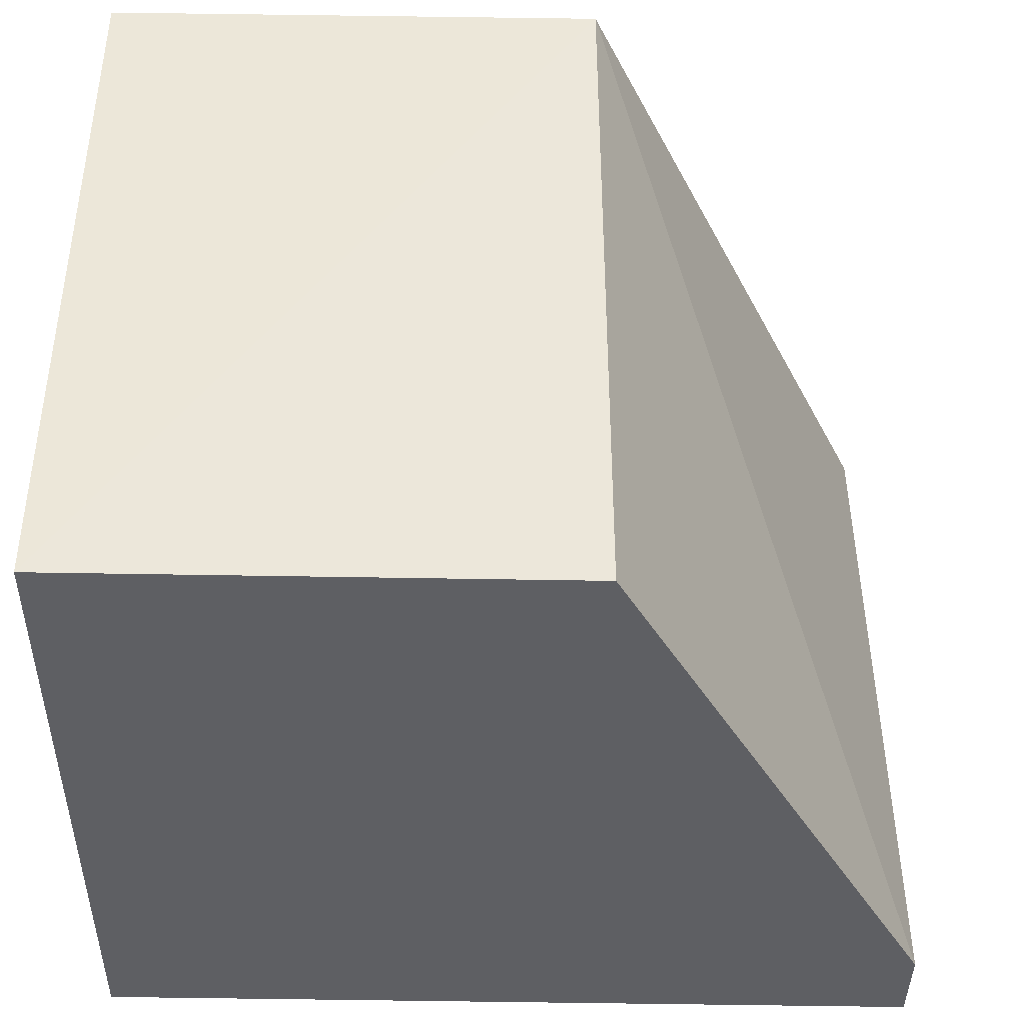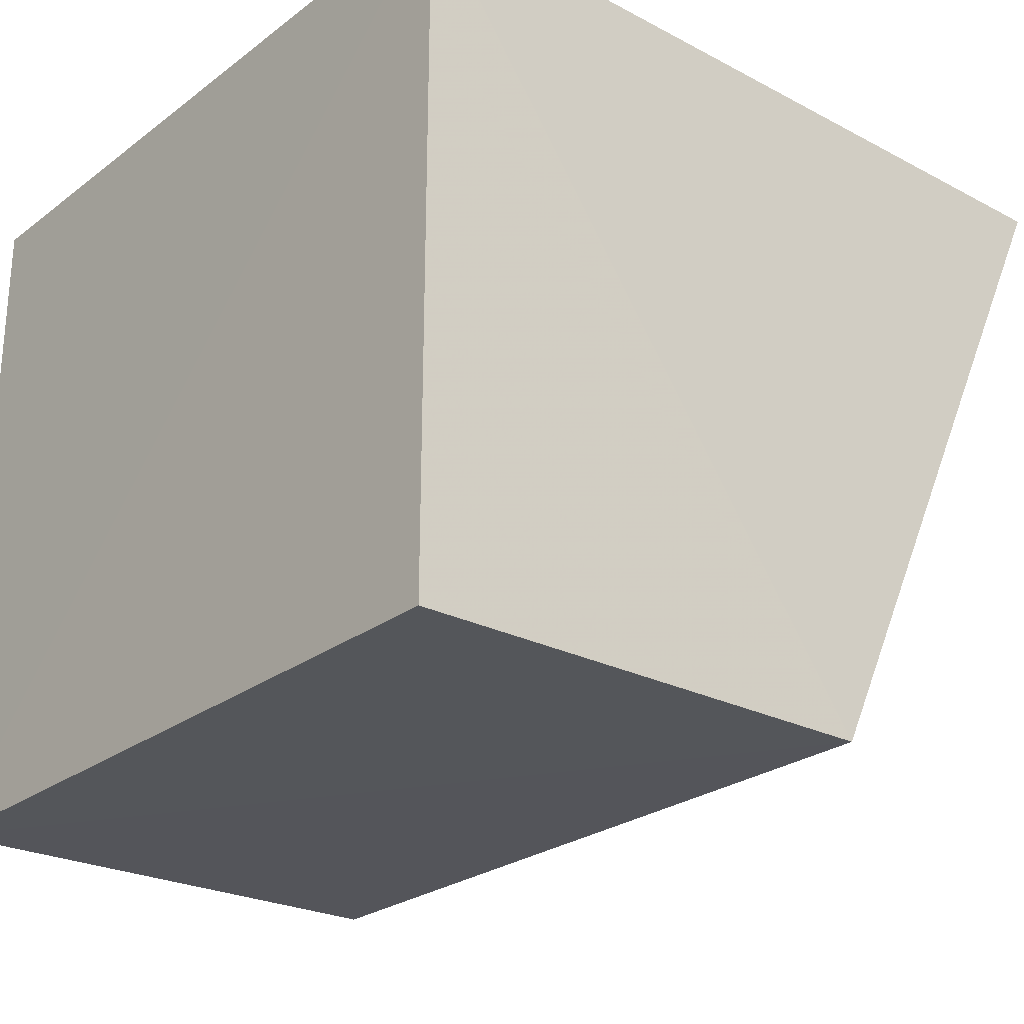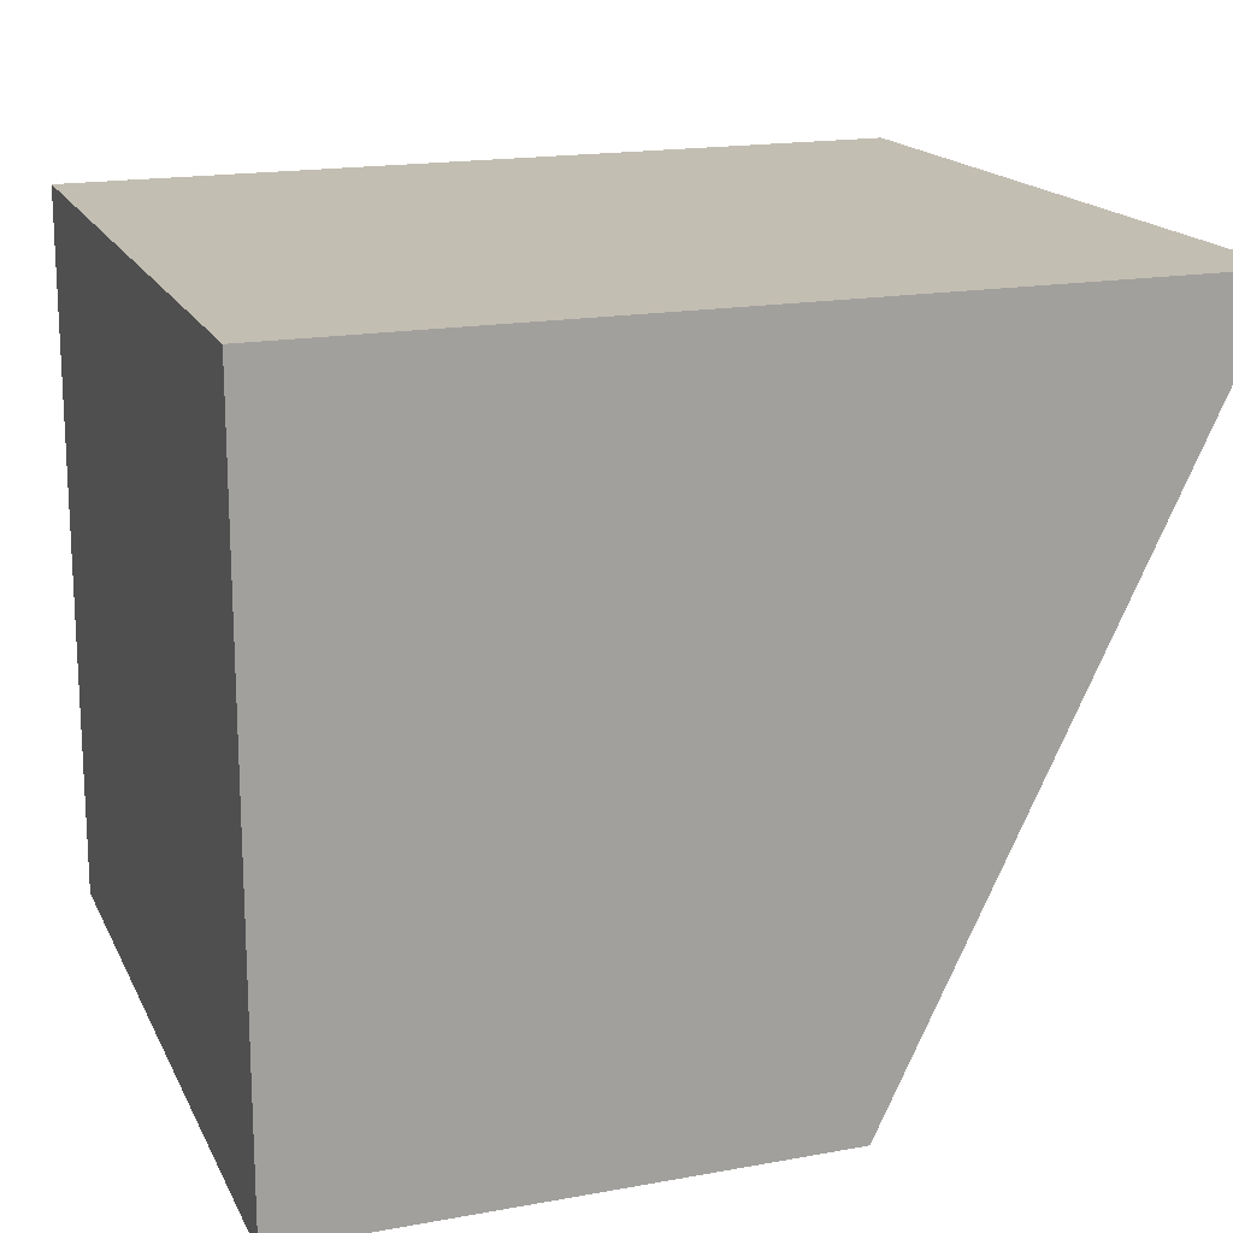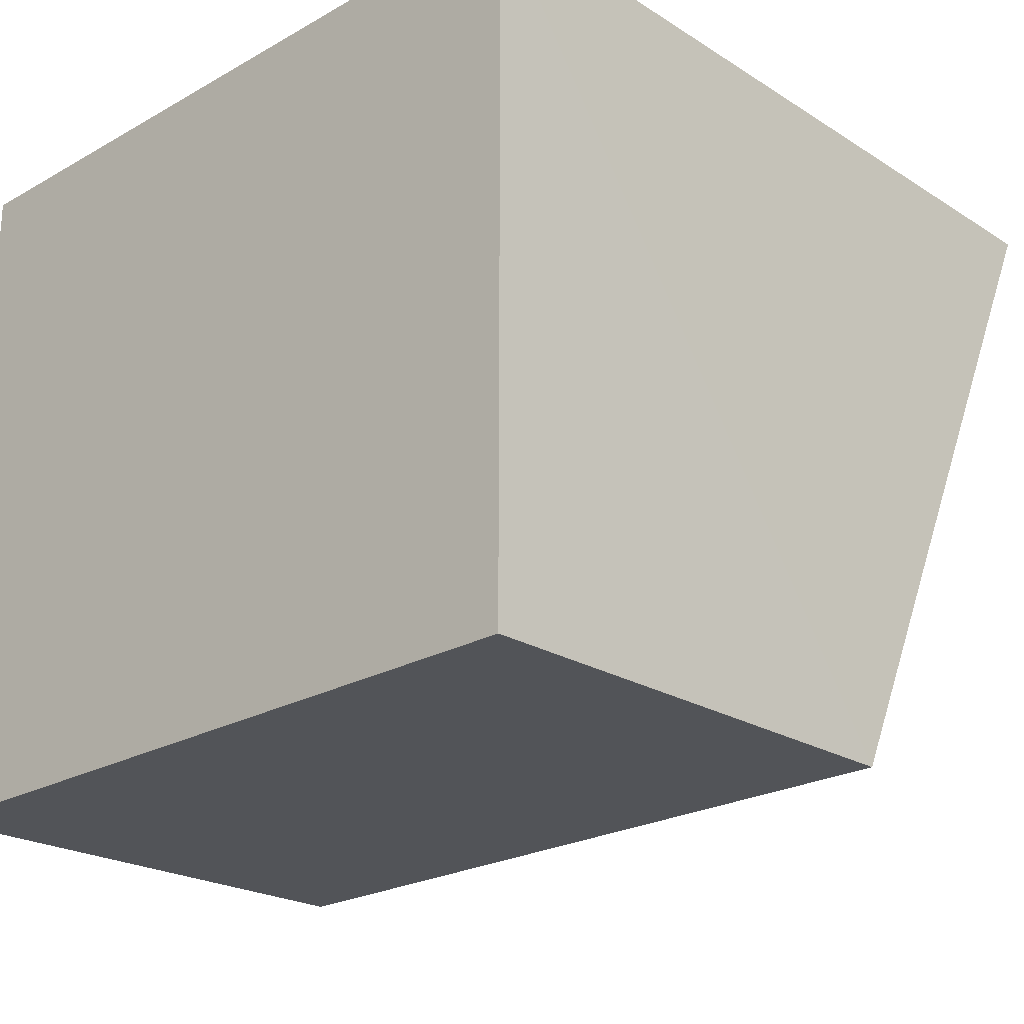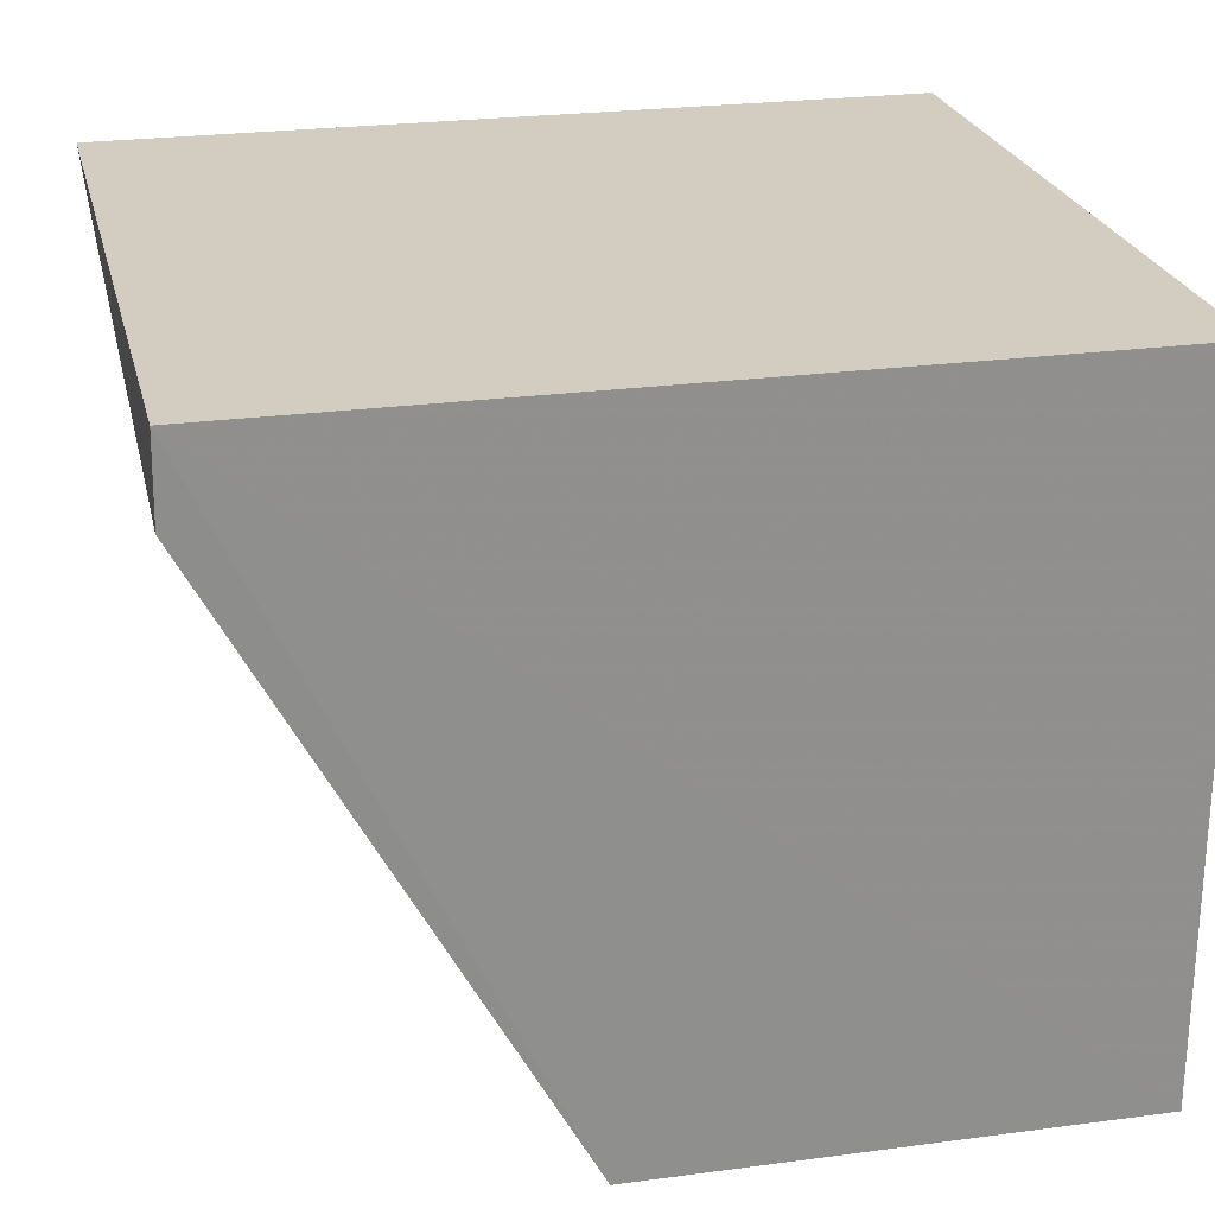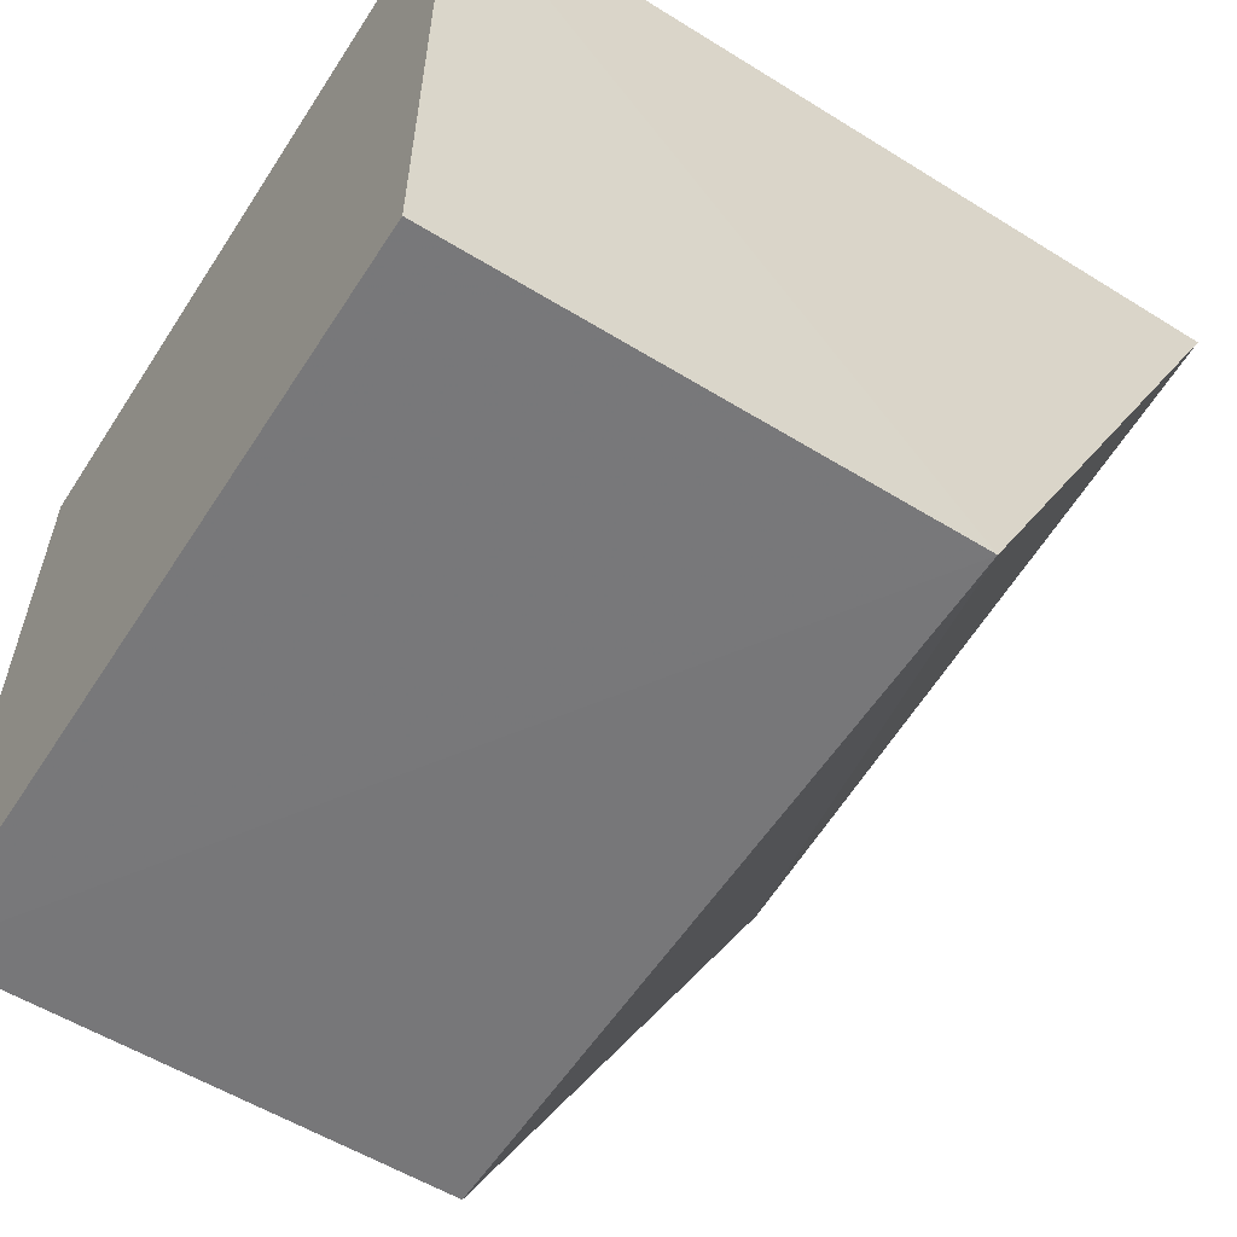
<metadata>
{"format":"obj","ext":"obj","renderer":"f3d","projection":"perspective","resolution":1024,"background":"white","views":[{"elev":-40.9,"azim":-0.5,"up":"+Z"},{"elev":-25.4,"azim":-40.2,"up":"+Y"},{"elev":17.1,"azim":-19.2,"up":"+Y"},{"elev":-23.3,"azim":-46.6,"up":"+Y"},{"elev":24.6,"azim":167.0,"up":"+Y"},{"elev":-57.4,"azim":-32.7,"up":"+Y"}]}
</metadata>
<code>
v 0.1002 0.004733 0.1739
v 0.1001 0.0007799 0.137
v 0.1 0.004842 0.137
v 0.05939 0.004632 0.1372
v 0.05936 -0.02929 0.1741
v 0.05932 -0.02948 0.1373
v 0.05939 0.004632 0.1741
v 0.08385 -0.02911 0.1741
v 0.08388 -0.02919 0.1372
f 1 2 3
f 6 4 3
f 7 1 3
f 7 3 4
f 7 6 5
f 7 4 6
f 8 2 1
f 8 7 5
f 8 1 7
f 8 5 6
f 9 6 3
f 9 3 2
f 9 8 6
f 9 2 8

</code>
